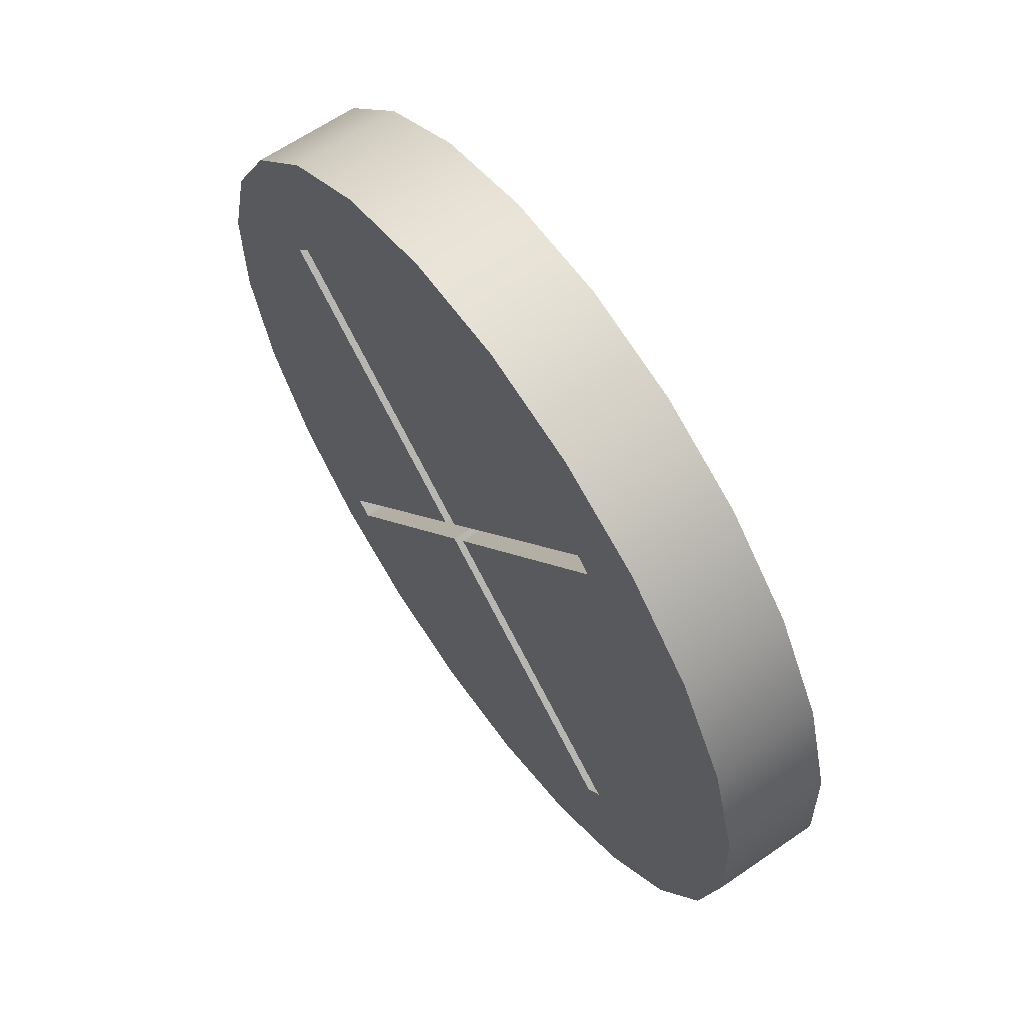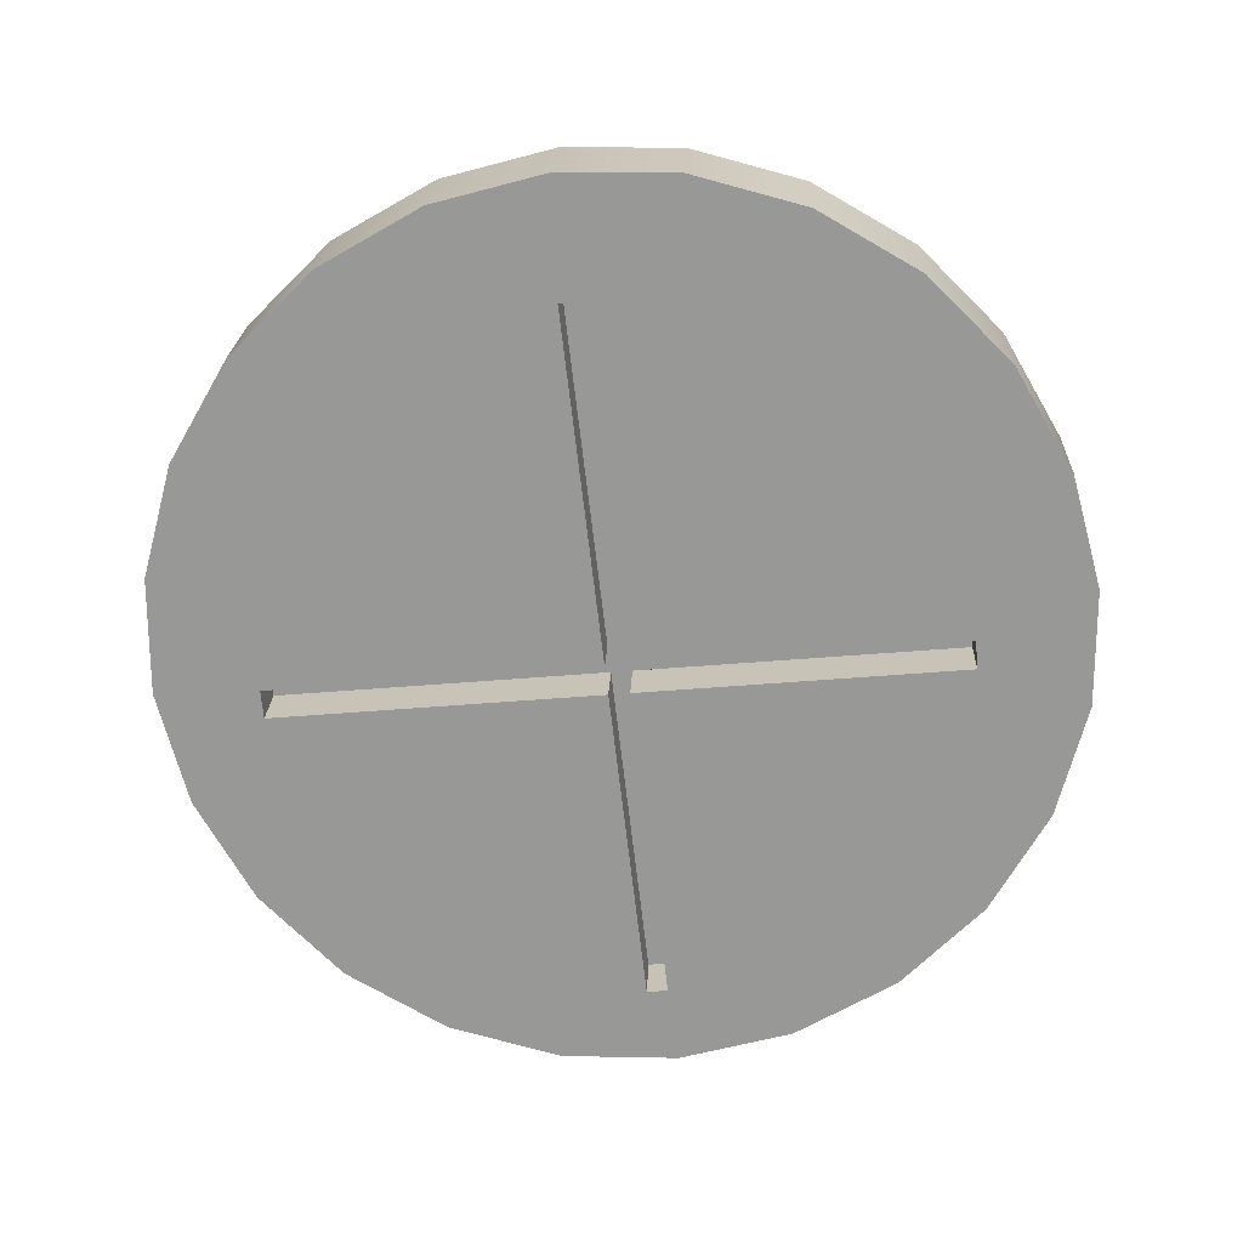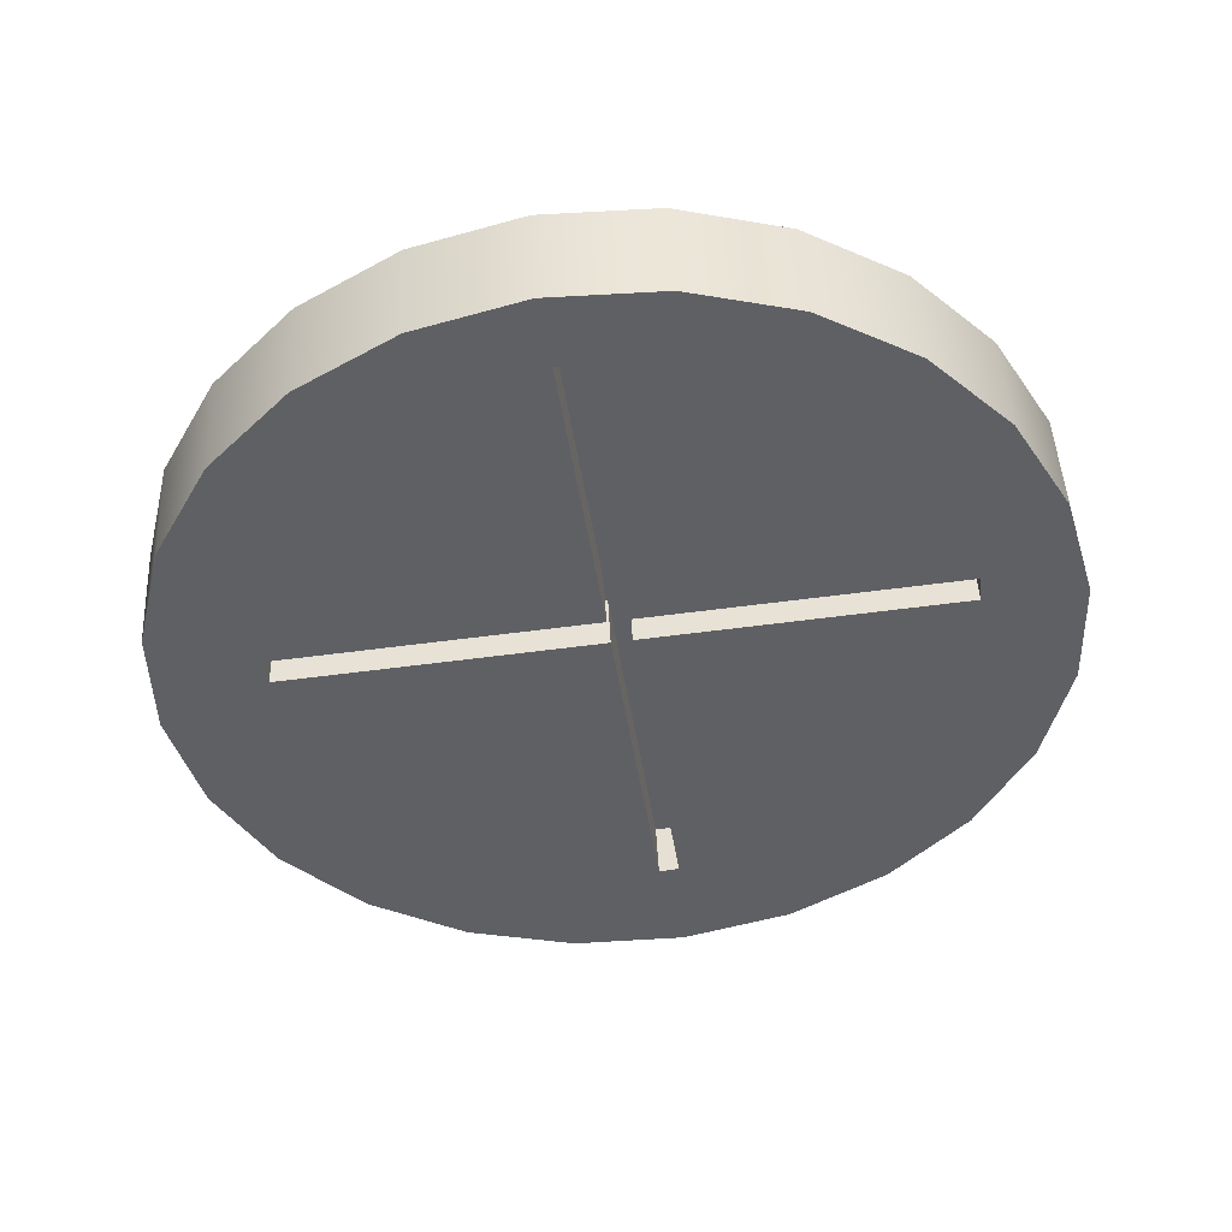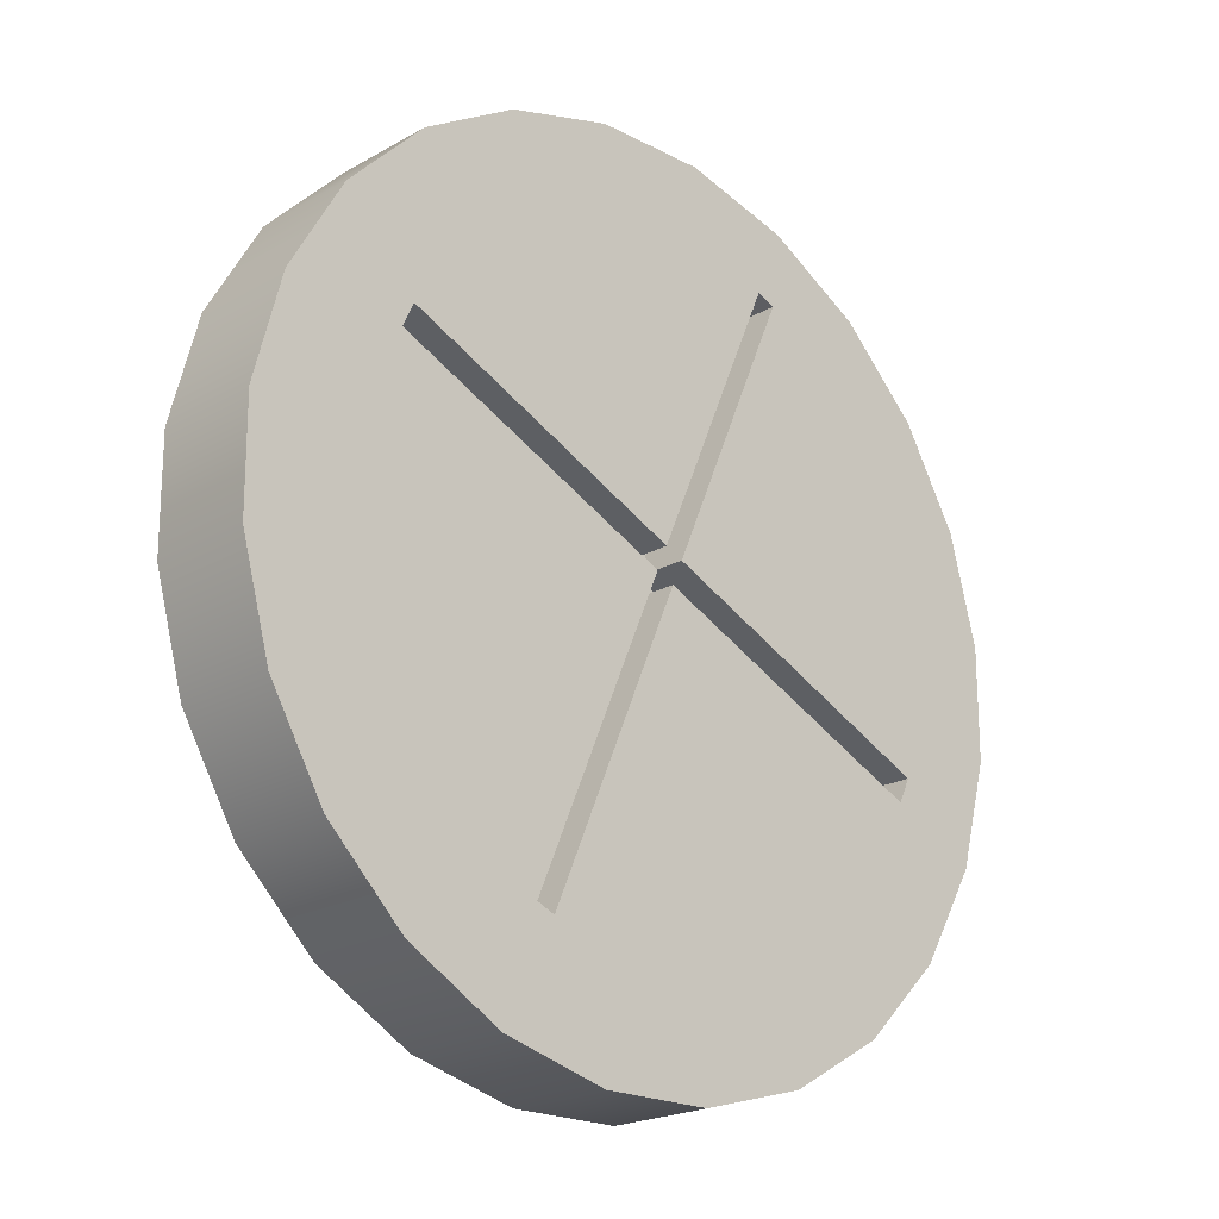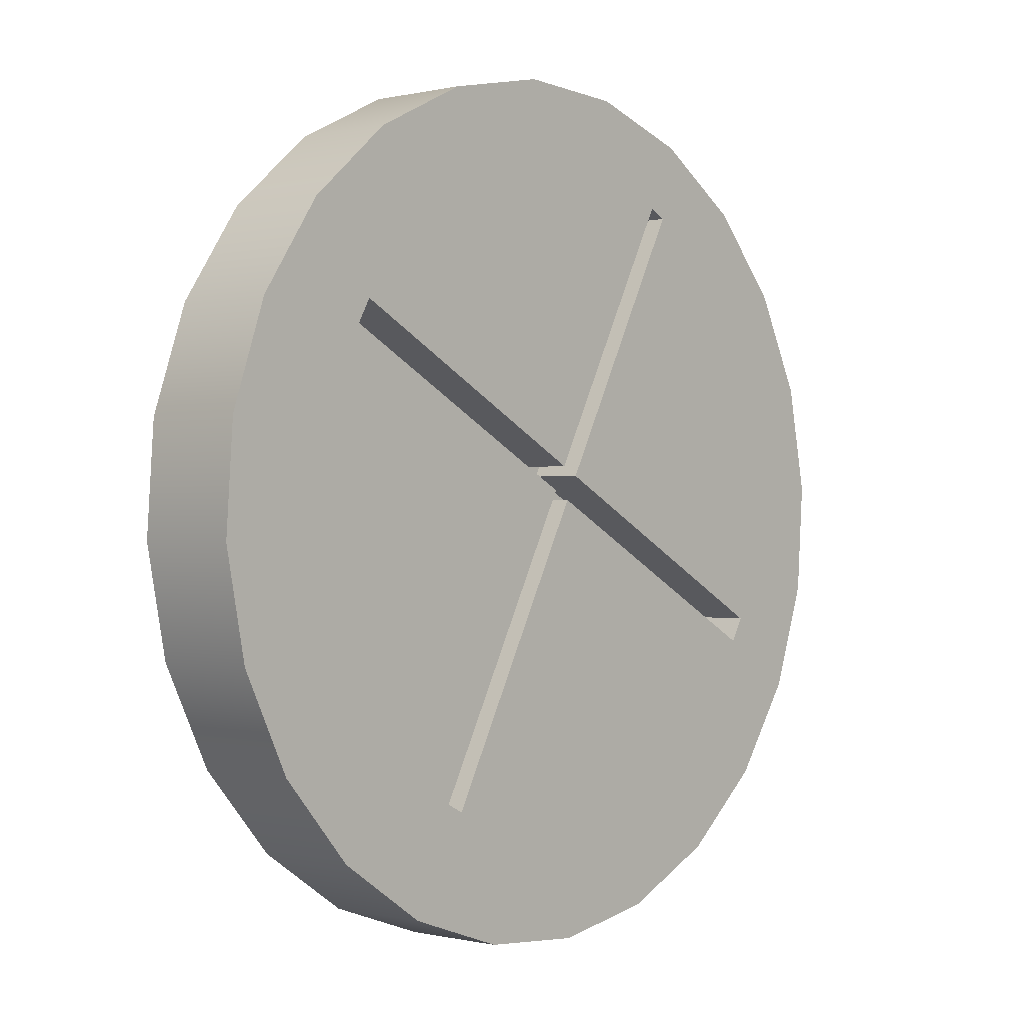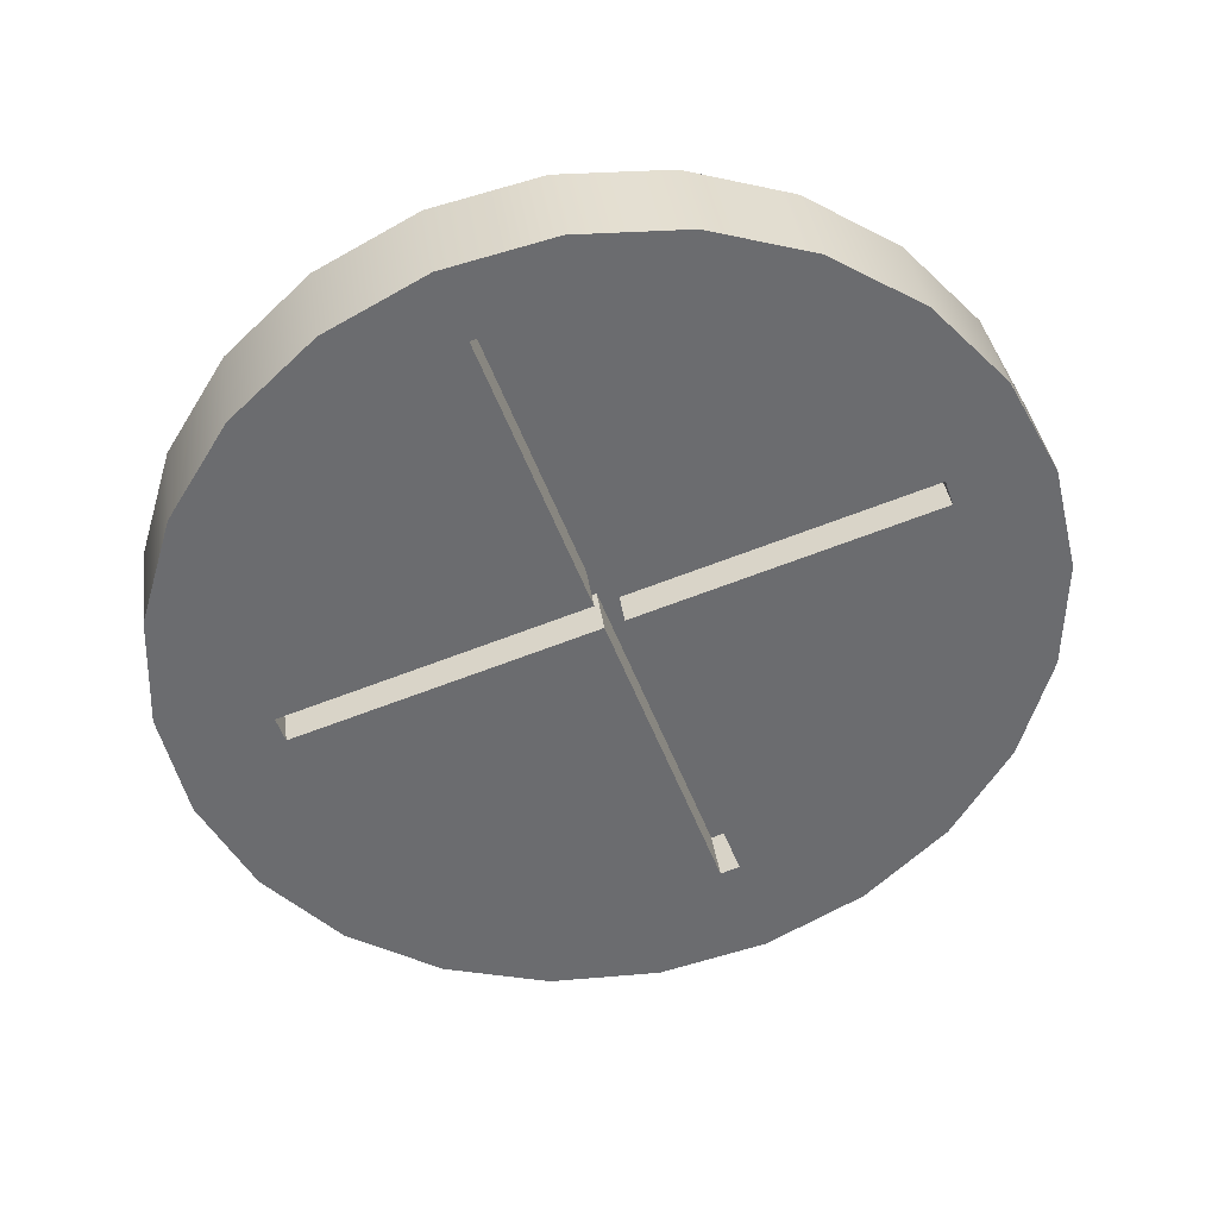
<metadata>
{"format":"obj","ext":"obj","renderer":"f3d","projection":"perspective","resolution":1024,"background":"white","views":[{"elev":-72.8,"azim":-63.3,"up":"+Y"},{"elev":-45.3,"azim":5.7,"up":"+Z"},{"elev":-67.3,"azim":-172.8,"up":"+Z"},{"elev":-54.2,"azim":130.9,"up":"+Y"},{"elev":-36.7,"azim":126.0,"up":"+Y"},{"elev":-75.6,"azim":-159.9,"up":"+Z"}]}
</metadata>
<code>
o Screw_Head10/Screw_Head/mesh3/mesh3-geometry#mesh3-geometry
v 0.3237 0.2126 -0.395
v 0.3237 0.2123 -0.3948
v 0.3237 0.2124 -0.3956
v 0.3319 0.2126 -0.395
v 0.3237 0.212 -0.3955
v 0.3277 0.2126 -0.395
v 0.328 0.2126 -0.395
v 0.3277 0.2123 -0.3948
v 0.3227 0.2133 -0.396
v 0.3277 0.212 -0.3955
v 0.3277 0.2124 -0.3956
v 0.328 0.2124 -0.3956
v 0.328 0.2123 -0.3948
v 0.3225 0.212 -0.3954
v 0.3278 0.2159 -0.3971
v 0.3281 0.2162 -0.3965
v 0.3319 0.2124 -0.3956
v 0.3319 0.2123 -0.3948
v 0.3276 0.2084 -0.3931
v 0.3227 0.2138 -0.3948
v 0.3233 0.2145 -0.3965
v 0.3226 0.2107 -0.3949
v 0.3278 0.2162 -0.3965
v 0.3281 0.2159 -0.3971
v 0.3319 0.212 -0.3955
v 0.3332 0.2129 -0.3958
v 0.3279 0.2084 -0.3931
v 0.3276 0.2081 -0.3938
v 0.3225 0.2125 -0.3942
v 0.3233 0.215 -0.3953
v 0.3242 0.2154 -0.3969
v 0.3231 0.2095 -0.3943
v 0.328 0.212 -0.3955
v 0.3279 0.2081 -0.3937
v 0.3239 0.2084 -0.3939
v 0.3332 0.2134 -0.3946
v 0.3327 0.2146 -0.3951
v 0.3254 0.2162 -0.3973
v 0.3242 0.216 -0.3957
v 0.3226 0.2113 -0.3936
v 0.3327 0.2141 -0.3964
v 0.3308 0.216 -0.3972
v 0.3333 0.2116 -0.3953
v 0.325 0.2076 -0.3935
v 0.3333 0.2121 -0.394
v 0.3319 0.2157 -0.3956
v 0.3231 0.21 -0.3931
v 0.3319 0.2152 -0.3968
v 0.3316 0.2081 -0.3938
v 0.3331 0.2103 -0.3947
v 0.325 0.2081 -0.3923
v 0.3295 0.2165 -0.3974
v 0.3254 0.2167 -0.396
v 0.3308 0.2165 -0.3959
v 0.3239 0.209 -0.3926
v 0.3331 0.2108 -0.3935
v 0.3325 0.2091 -0.3942
v 0.3263 0.2076 -0.392
v 0.3304 0.2074 -0.3934
v 0.3295 0.2171 -0.3962
v 0.3267 0.2166 -0.3975
v 0.3325 0.2097 -0.3929
v 0.3316 0.2087 -0.3925
v 0.3263 0.2071 -0.3933
v 0.3304 0.2079 -0.3922
v 0.3281 0.2173 -0.3963
v 0.3281 0.2168 -0.3975
v 0.3267 0.2172 -0.3962
v 0.3277 0.2074 -0.3919
v 0.3291 0.2075 -0.392
v 0.3291 0.2069 -0.3932
v 0.3277 0.2068 -0.3932
f 1 2 3
f 1 4 2
f 5 3 2
f 1 3 6
f 7 4 1
f 2 4 8
f 3 5 9
f 5 2 10
f 11 6 3
f 6 7 1
f 7 12 4
f 8 4 13
f 8 10 2
f 9 5 14
f 9 15 3
f 5 10 14
f 11 15 6
f 11 3 15
f 7 6 16
f 7 16 12
f 17 4 12
f 18 13 4
f 8 13 19
f 8 19 10
f 9 14 20
f 21 15 9
f 14 10 22
f 23 6 15
f 23 16 6
f 24 12 16
f 17 25 4
f 12 26 17
f 18 25 13
f 18 4 25
f 27 19 13
f 28 10 19
f 29 20 14
f 20 30 9
f 31 15 21
f 21 9 30
f 22 10 32
f 14 22 29
f 23 15 16
f 24 26 12
f 24 16 15
f 17 26 25
f 33 13 25
f 27 34 19
f 27 13 34
f 10 28 35
f 28 19 34
f 38 15 31
f 31 21 39
f 30 39 21
f 32 10 35
f 22 32 40
f 40 29 22
f 41 26 24
f 15 42 24
f 43 25 26
f 33 34 13
f 25 43 33
f 35 28 44
f 34 44 28
f 42 15 38
f 31 39 38
f 32 35 47
f 47 40 32
f 26 41 36
f 48 41 24
f 42 48 24
f 43 26 45
f 33 49 34
f 43 50 33
f 44 51 35
f 34 49 44
f 36 45 26
f 37 36 41
f 46 37 48
f 52 42 38
f 53 38 39
f 55 47 35
f 41 48 37
f 42 54 48
f 45 56 43
f 57 49 33
f 50 43 56
f 50 57 33
f 51 44 58
f 55 35 51
f 49 59 44
f 46 48 54
f 52 60 42
f 61 52 38
f 38 53 61
f 54 42 60
f 49 57 63
f 56 62 50
f 57 50 62
f 64 58 44
f 49 63 59
f 44 59 64
f 60 52 66
f 67 52 61
f 68 61 53
f 62 63 57
f 58 64 69
f 65 59 63
f 59 71 64
f 67 66 52
f 61 68 67
f 72 69 64
f 70 71 65
f 59 65 71
f 72 64 71
f 66 67 68
f 69 72 70
f 71 70 72
f 3 2 1
f 2 4 1
f 2 3 5
f 6 3 1
f 1 4 7
f 8 4 2
f 9 5 3
f 10 2 5
f 3 6 11
f 1 7 6
f 4 12 7
f 13 4 8
f 2 10 8
f 14 5 9
f 3 15 9
f 14 10 5
f 6 15 11
f 15 3 11
f 16 6 7
f 12 16 7
f 12 4 17
f 4 13 18
f 19 13 8
f 10 19 8
f 20 14 9
f 9 15 21
f 22 10 14
f 15 6 23
f 6 16 23
f 16 12 24
f 4 25 17
f 17 26 12
f 13 25 18
f 25 4 18
f 13 19 27
f 19 10 28
f 14 20 29
f 9 30 20
f 21 15 31
f 30 9 21
f 32 10 22
f 29 22 14
f 16 15 23
f 12 26 24
f 15 16 24
f 25 26 17
f 25 13 33
f 19 34 27
f 34 13 27
f 35 28 10
f 34 19 28
f 20 29 36
f 36 29 20
f 30 20 37
f 37 20 30
f 31 15 38
f 39 21 31
f 21 39 30
f 35 10 32
f 40 32 22
f 22 29 40
f 24 26 41
f 24 42 15
f 26 25 43
f 13 34 33
f 33 43 25
f 44 28 35
f 28 44 34
f 36 29 45
f 45 29 36
f 37 20 36
f 36 20 37
f 46 30 37
f 37 30 46
f 38 15 42
f 38 39 31
f 39 30 46
f 46 30 39
f 47 35 32
f 32 40 47
f 29 40 45
f 45 40 29
f 36 41 26
f 24 41 48
f 24 48 42
f 45 26 43
f 34 49 33
f 33 50 43
f 35 51 44
f 44 49 34
f 26 45 36
f 41 36 37
f 48 37 46
f 38 42 52
f 39 38 53
f 54 39 46
f 46 39 54
f 35 47 55
f 40 47 56
f 56 47 40
f 45 40 56
f 56 40 45
f 37 48 41
f 48 54 42
f 43 56 45
f 33 49 57
f 56 43 50
f 33 57 50
f 58 44 51
f 51 35 55
f 44 59 49
f 54 48 46
f 42 60 52
f 38 52 61
f 61 53 38
f 53 39 54
f 54 39 53
f 47 55 62
f 62 55 47
f 56 47 62
f 62 47 56
f 60 42 54
f 63 57 49
f 50 62 56
f 62 50 57
f 44 58 64
f 51 58 65
f 65 58 51
f 55 51 63
f 63 51 55
f 59 63 49
f 64 59 44
f 66 52 60
f 61 52 67
f 53 61 68
f 60 53 54
f 54 53 60
f 62 55 63
f 63 55 62
f 57 63 62
f 69 64 58
f 65 58 70
f 70 58 65
f 63 51 65
f 65 51 63
f 63 59 65
f 64 71 59
f 52 66 67
f 66 68 60
f 60 68 66
f 67 68 61
f 68 53 60
f 60 53 68
f 64 69 72
f 69 70 58
f 58 70 69
f 65 71 70
f 71 65 59
f 71 64 72
f 68 67 66
f 70 72 69
f 72 70 71

</code>
